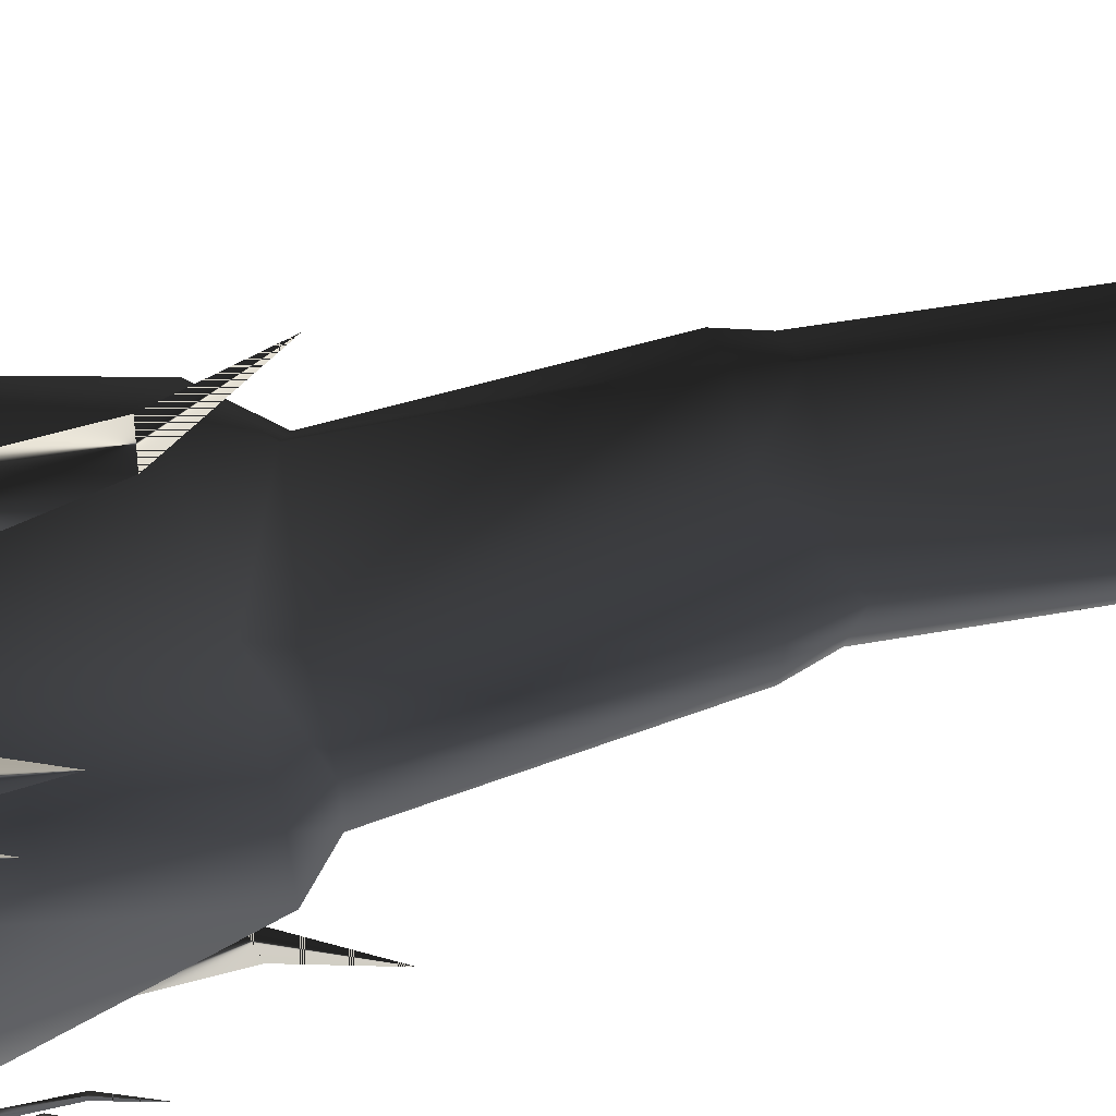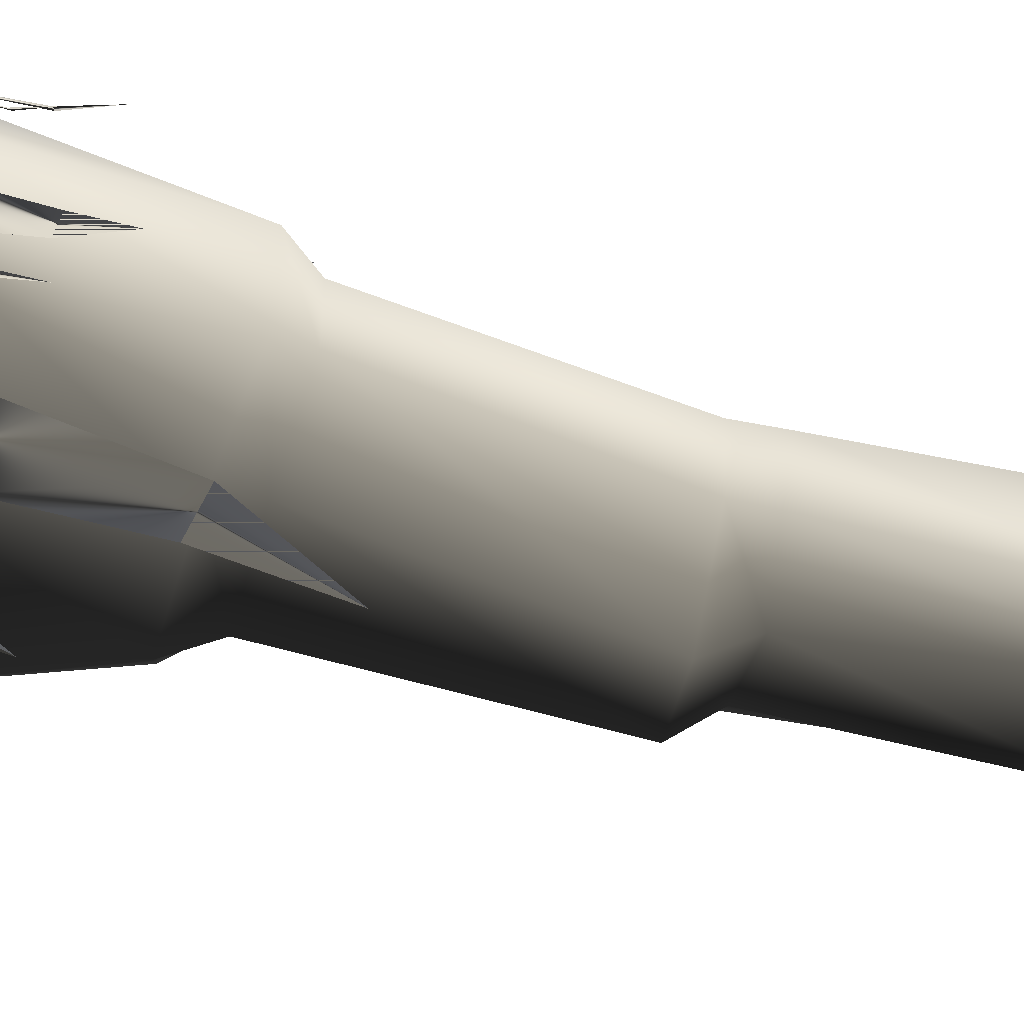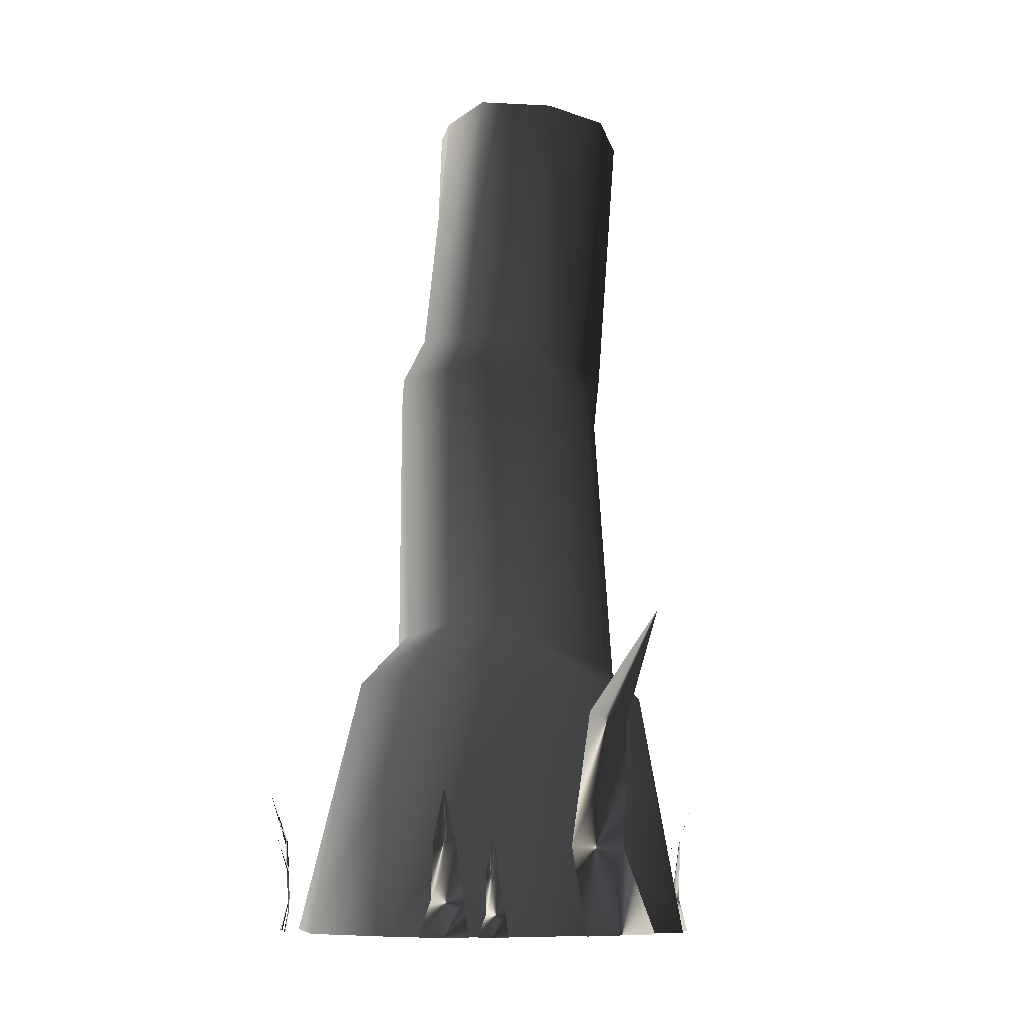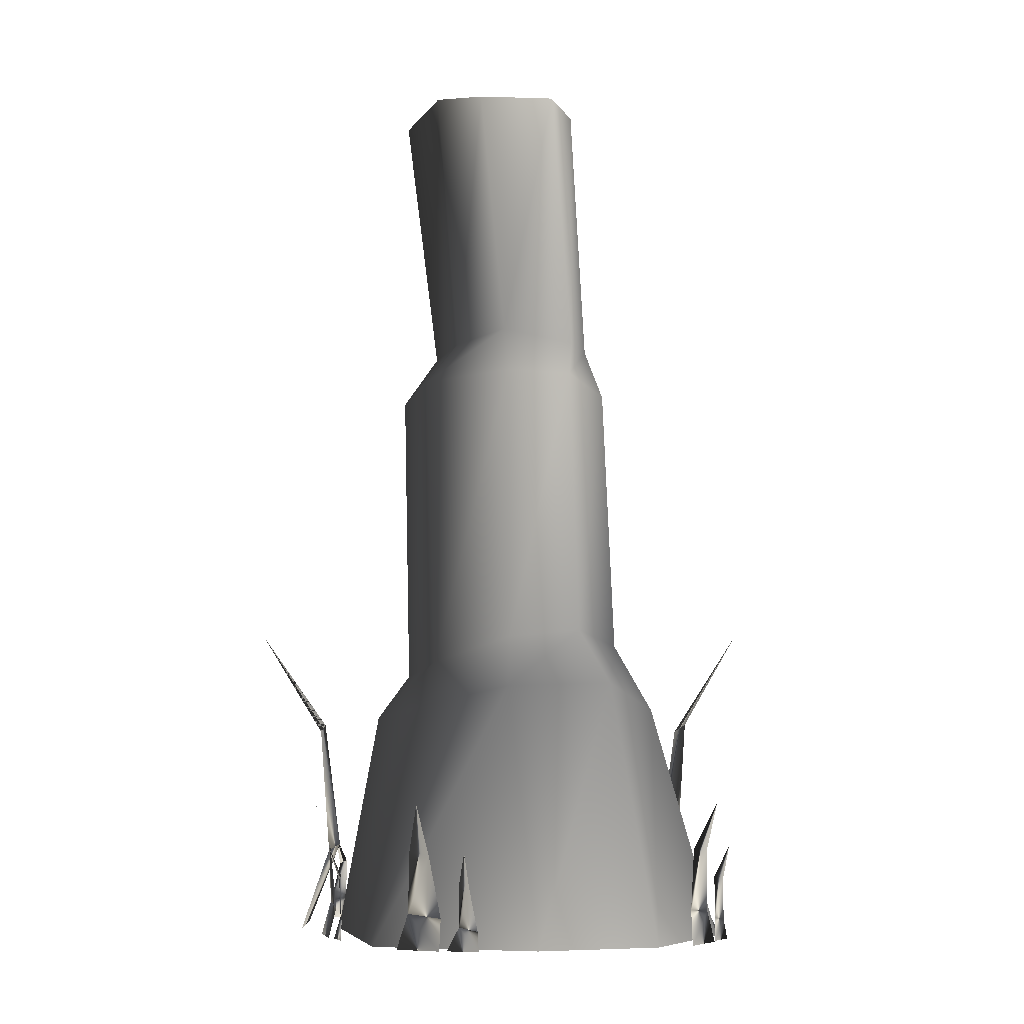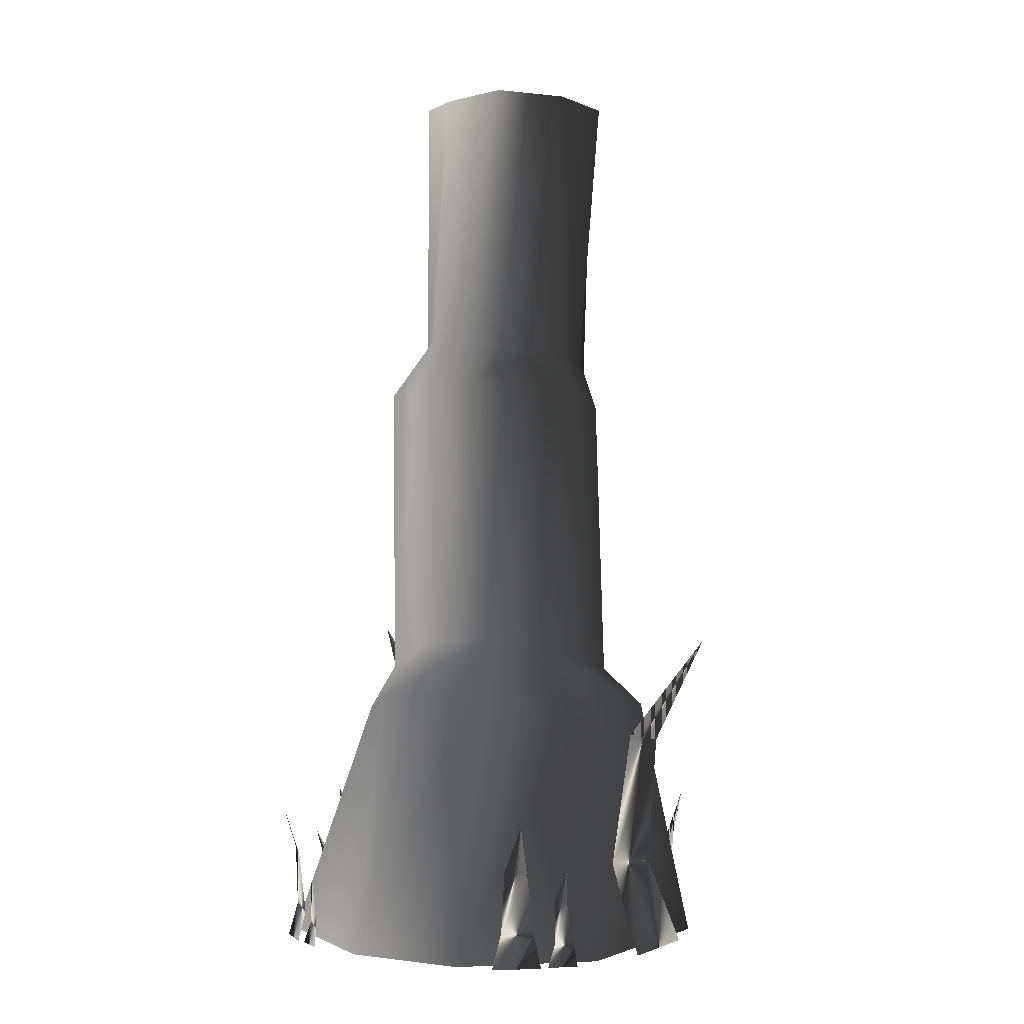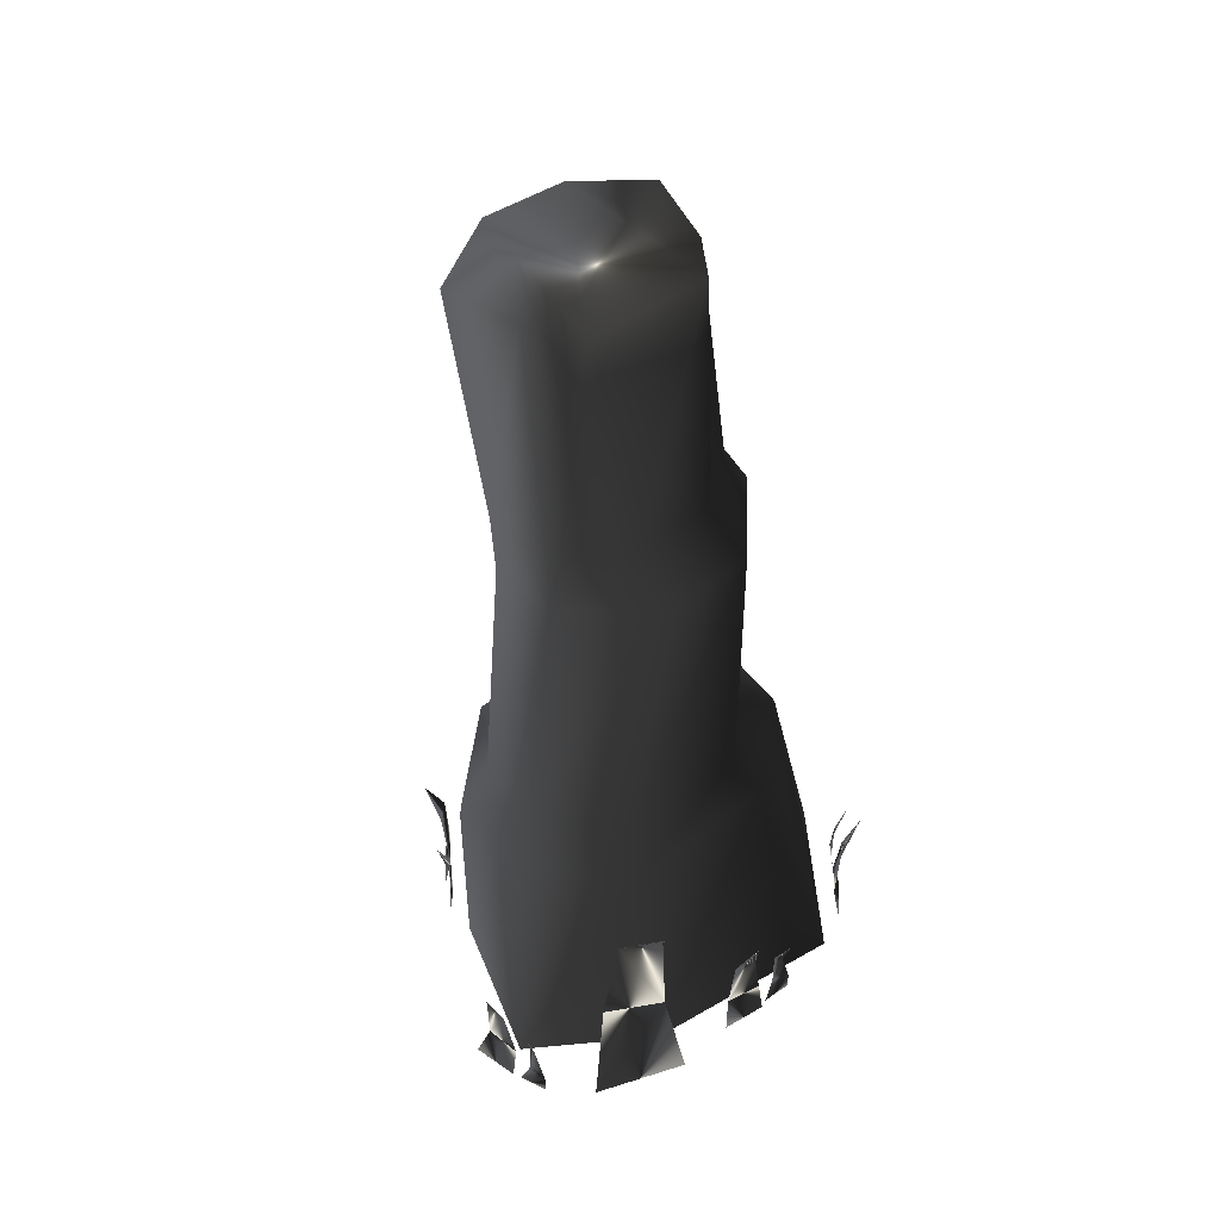
<metadata>
{"format":"obj","ext":"obj","renderer":"f3d","projection":"perspective","resolution":1024,"background":"white","views":[{"elev":59.5,"azim":72.6,"up":"+Z"},{"elev":-45.3,"azim":69.8,"up":"+Z"},{"elev":-10.3,"azim":-44.3,"up":"+Y"},{"elev":-6.6,"azim":-109.1,"up":"+Y"},{"elev":-1.7,"azim":-60.2,"up":"+Y"},{"elev":48.5,"azim":142.0,"up":"+Y"}]}
</metadata>
<code>
o 1721
v -15 240 -16
v -20 240 4
v -4 240 16
v -8 240 -27
v -15 166 -23
v -27 169 -13
v -28 166 7
v -15 166 16
v 6 163 16
v 17 240 17
v 23 240 -27
v 5 165 -23
v 4 151 -33
v -18 154 -33
v -34 156 -14
v -34 156 4
v -16 153 21
v 5 150 22
v 26 163 7
v 37 240 4
v 31 240 -15
v 23 161 -11
v 25 149 -14
v 31 74 -11
v 12 72 -29
v -20 75 -31
v -32 82 -13
v -33 84 7
v -22 80 22
v 14 74 20
v 27 149 4
v 31 74 7
v 38 64 9
v 39 64 -17
v 16 60 -37
v -25 63 -36
v -45 68 -18
v -46 69 11
v -27 62 31
v 16 64 31
v 16 0 46
v 37 0 12
v 49 0 -28
v 17 0 -48
v -38 0 -53
v -63 0 -16
v -64 0 17
v -39 0 45
v -13 84 64
v -7 56 47
v -19 58 45
v -22 23 41
v -4 22 43
v -1 0 51
v -27 0 51
v 33 37 36
v 31 24 32
v 27 25 36
v 26 9 36
v 31 8 29
v 33 0 29
v 26 0 39
v 38 25 24
v 36 16 22
v 34 17 24
v 34 6 24
v 37 5 20
v 38 0 20
v 33 0 27
v 60 37 -28
v 55 24 -30
v 56 25 -24
v 55 9 -23
v 53 8 -32
v 55 0 -33
v 58 0 -21
v 55 25 -40
v 52 16 -39
v 52 17 -37
v 52 6 -37
v 51 5 -42
v 51 0 -42
v 54 0 -35
v -5 37 -61
v -8 24 -57
v -2 25 -56
v -1 9 -55
v -11 8 -56
v -11 0 -58
v 1 0 -57
v -18 25 -60
v -18 16 -57
v -16 17 -56
v -16 6 -56
v -21 5 -57
v -21 0 -57
v -13 0 -57
v -54 37 -46
v -52 24 -42
v -48 25 -46
v -47 9 -46
v -53 8 -39
v -55 0 -40
v -47 0 -49
v -60 25 -35
v -58 16 -33
v -56 17 -35
v -56 6 -35
v -59 5 -31
v -60 0 -31
v -55 0 -38
v -62 37 35
v -57 24 34
v -60 25 29
v -60 9 28
v -55 8 35
v -55 0 37
v -63 0 27
v -52 25 43
v -50 16 42
v -51 17 39
v -51 6 39
v -48 5 43
v -48 0 44
v -53 0 38
v 32 84 -68
v 21 56 -53
v 32 58 -49
v 33 23 -44
v 18 22 -51
v 17 0 -59
v 41 0 -51
f 1 2 3
f 1 3 4
f 1 4 5
f 1 5 6
f 1 6 2
f 2 6 7
f 2 7 3
f 3 7 8
f 3 8 9
f 3 9 10
f 3 10 11
f 3 11 4
f 4 11 12
f 4 12 5
f 5 12 13
f 5 13 14
f 5 14 6
f 6 14 15
f 6 15 7
f 7 15 16
f 7 16 8
f 8 16 17
f 8 17 18
f 8 18 9
f 9 18 19
f 9 19 20
f 9 20 10
f 10 20 21
f 10 21 11
f 11 21 22
f 11 22 12
f 12 22 23
f 12 23 13
f 13 23 24
f 13 24 25
f 13 25 14
f 14 25 26
f 14 26 15
f 15 26 27
f 15 27 16
f 16 27 28
f 16 28 17
f 17 28 29
f 17 29 30
f 17 30 18
f 18 30 31
f 18 31 19
f 19 31 22
f 19 22 21
f 19 21 20
f 22 31 23
f 23 31 32
f 23 32 24
f 24 32 33
f 24 33 34
f 24 34 25
f 25 34 35
f 25 35 26
f 26 35 36
f 26 36 27
f 27 36 37
f 27 37 28
f 28 37 38
f 28 38 29
f 29 38 39
f 29 39 40
f 29 40 30
f 30 40 32
f 30 32 31
f 32 40 33
f 33 40 41
f 33 41 42
f 33 42 34
f 34 42 43
f 34 43 35
f 35 43 44
f 35 44 36
f 36 44 45
f 36 45 37
f 37 45 46
f 37 46 38
f 38 46 47
f 38 47 39
f 39 47 48
f 39 48 41
f 39 41 40
f 49 50 51
f 49 51 50
f 50 51 52
f 50 52 53
f 50 53 51
f 51 53 52
f 52 53 54
f 52 54 55
f 52 55 53
f 53 55 54
f 56 57 58
f 56 58 57
f 57 58 59
f 57 59 60
f 57 60 58
f 58 60 59
f 59 60 61
f 59 61 62
f 59 62 60
f 60 62 61
f 63 64 65
f 63 65 64
f 64 65 66
f 64 66 67
f 64 67 65
f 65 67 66
f 66 67 68
f 66 68 69
f 66 69 67
f 67 69 68
f 70 71 72
f 70 72 71
f 71 72 73
f 71 73 74
f 71 74 72
f 72 74 73
f 73 74 75
f 73 75 76
f 73 76 74
f 74 76 75
f 77 78 79
f 77 79 78
f 78 79 80
f 78 80 81
f 78 81 79
f 79 81 80
f 80 81 82
f 80 82 83
f 80 83 81
f 81 83 82
f 84 85 86
f 84 86 85
f 85 86 87
f 85 87 88
f 85 88 86
f 86 88 87
f 87 88 89
f 87 89 90
f 87 90 88
f 88 90 89
f 91 92 93
f 91 93 92
f 92 93 94
f 92 94 95
f 92 95 93
f 93 95 94
f 94 95 96
f 94 96 97
f 94 97 95
f 95 97 96
f 98 99 100
f 98 100 99
f 99 100 101
f 99 101 102
f 99 102 100
f 100 102 101
f 101 102 103
f 101 103 104
f 101 104 102
f 102 104 103
f 105 106 107
f 105 107 106
f 106 107 108
f 106 108 109
f 106 109 107
f 107 109 108
f 108 109 110
f 108 110 111
f 108 111 109
f 109 111 110
f 112 113 114
f 112 114 113
f 113 114 115
f 113 115 116
f 113 116 114
f 114 116 115
f 115 116 117
f 115 117 118
f 115 118 116
f 116 118 117
f 119 120 121
f 119 121 120
f 120 121 122
f 120 122 123
f 120 123 121
f 121 123 122
f 122 123 124
f 122 124 125
f 122 125 123
f 123 125 124
f 126 127 128
f 126 128 127
f 127 128 129
f 127 129 130
f 127 130 128
f 128 130 129
f 129 130 131
f 129 131 132
f 129 132 130
f 130 132 131

</code>
